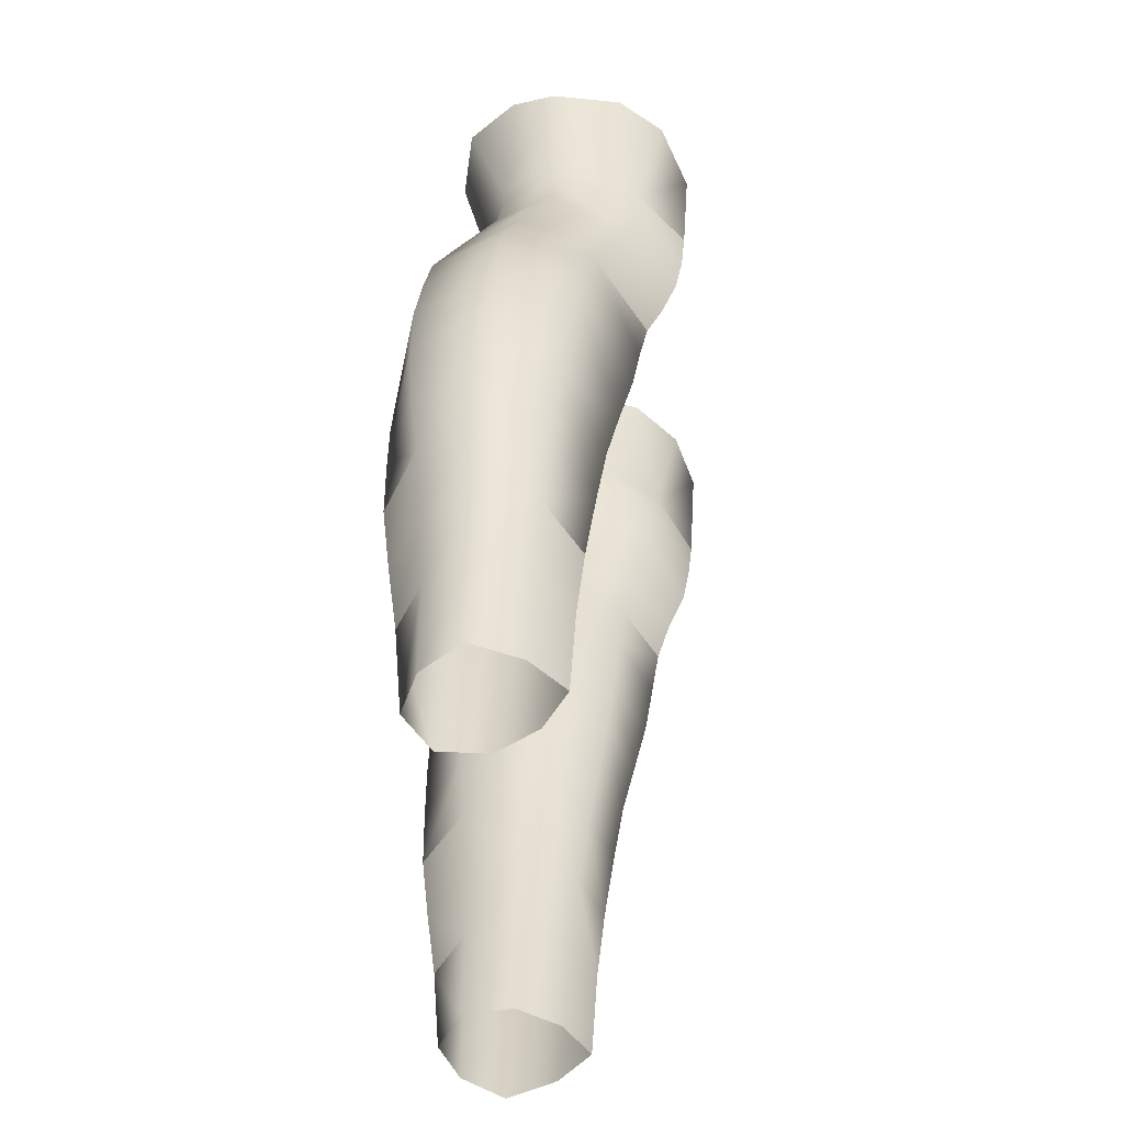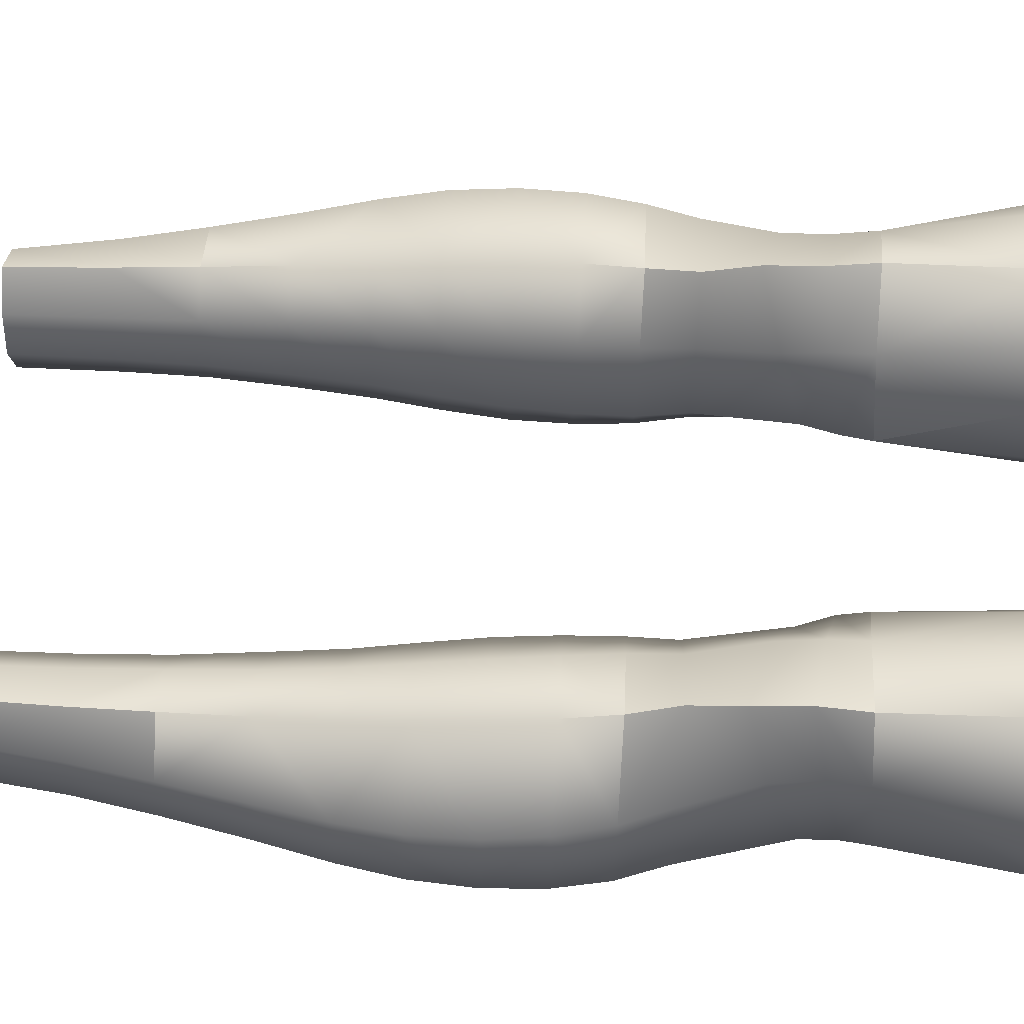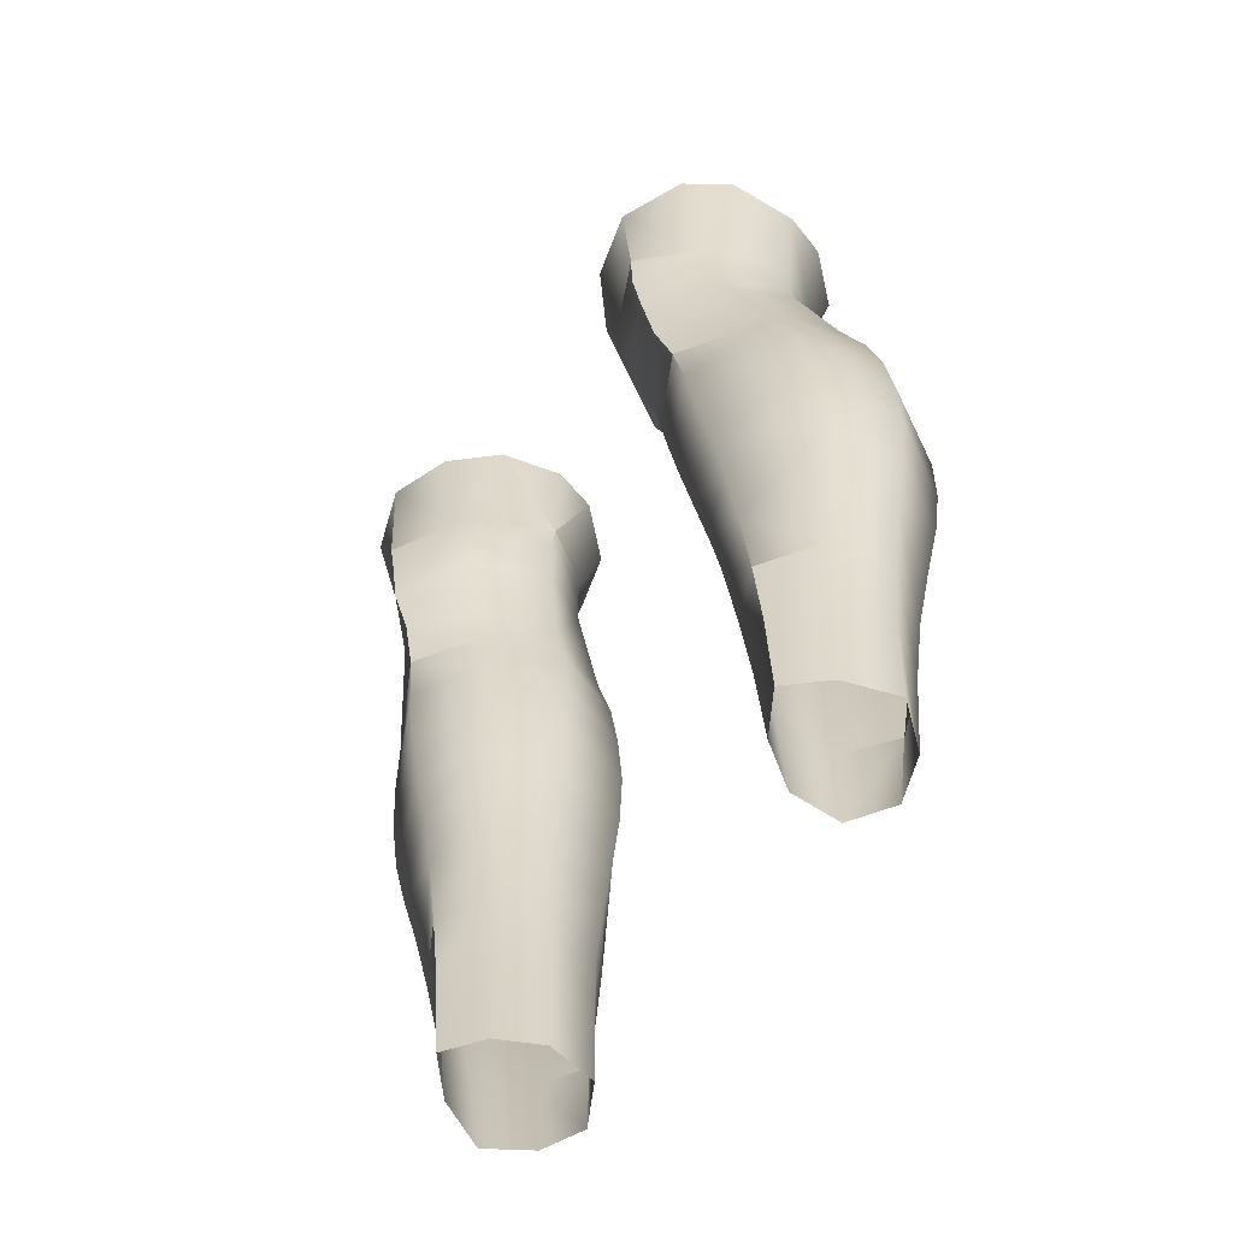
<metadata>
{"format":"obj","ext":"obj","renderer":"f3d","projection":"perspective","resolution":1024,"background":"white","views":[{"elev":-55.8,"azim":-87.1,"up":"+Y"},{"elev":72.4,"azim":93.3,"up":"+Z"},{"elev":-65.0,"azim":51.4,"up":"+Y"}]}
</metadata>
<code>
g f_legs_nude
v 2.198 31.36 -0.9227
v 1.957 35.17 -0.8363
v 2.501 35.05 0.9444
v 3.236 31.8 -2.644
v 2.299 35.41 -2.199
v 2.198 31.36 -0.9227
v 3.278 31.02 -2.617
v 2.198 31.36 -0.9227
v 2.319 30.53 -0.9415
v 3.47 29.99 -2.791
v 2.617 29.54 -1.14
v 2.198 31.36 -0.9227
v 2.501 35.05 0.9444
v 3.576 31.09 1.452
v 2.319 30.53 -0.9415
v 2.198 31.36 -0.9227
v 3.579 30.05 1.413
v 2.617 29.54 -1.14
v 3.613 28.83 1.067
v 2.198 31.36 -0.9227
v 2.299 35.41 -2.199
v 1.957 35.17 -0.8363
v -2.198 31.36 -0.9227
v -2.501 35.05 0.9444
v -1.957 35.17 -0.8363
v -3.236 31.8 -2.644
v -2.198 31.36 -0.9227
v -2.299 35.41 -2.199
v -3.278 31.02 -2.617
v -2.198 31.36 -0.9227
v -2.319 30.53 -0.9415
v -3.47 29.99 -2.791
v -2.617 29.54 -1.14
v -2.198 31.36 -0.9227
v -3.576 31.09 1.452
v -2.501 35.05 0.9444
v -2.319 30.53 -0.9415
v -2.198 31.36 -0.9227
v -3.579 30.05 1.413
v -2.617 29.54 -1.14
v -3.613 28.83 1.067
v -2.198 31.36 -0.9227
v -1.957 35.17 -0.8363
v -2.299 35.41 -2.199
v 7.796 29.73 -1.357
v 6.916 30.08 -2.972
v 7.534 26.8 -4.199
v 8.444 26.8 -2.133
v 6.936 28.83 0.7258
v 7.881 25.43 -4.551
v 7.491 26.8 0.1221
v 8.866 25.43 -2.458
v 5.403 26.8 1.635
v 5.457 28.24 2.109
v 7.942 25.43 -0.1728
v 5.6 25.43 1.213
v 9.11 23.9 -2.637
v 8.106 23.9 -4.7
v 9.168 22.21 -2.789
v 8.18 22.21 -4.857
v 8.078 20.4 -4.857
v 8.255 23.9 -0.3826
v 5.737 23.9 0.9821
v 5.6 25.43 1.213
v 8.387 22.21 -0.5863
v 8.336 20.4 -0.8167
v 9.034 20.4 -2.91
v 7.833 18.67 -4.761
v 8.738 18.67 -2.928
v 8.096 18.67 -1.049
v 7.696 16.6 -1.305
v 8.278 16.6 -2.95
v 7.428 16.6 -4.564
v 7.004 14.29 -4.361
v 7.812 14.29 -2.985
v 7.262 14.29 -1.509
v 6.63 12.02 -4.288
v 6.876 12.02 -1.688
v 7.411 12.02 -3.045
v 6.27 9.202 -4.263
v 6.501 9.202 -1.856
v 7.06 9.202 -3.187
v 3.871 26.8 0.4289
v 3.613 28.83 1.067
v 5.457 28.24 2.109
v 5.403 26.8 1.635
v 5.6 25.43 1.213
v 3.874 25.43 0.205
v 3.981 23.9 0.05599
v 5.6 25.43 1.213
v 5.737 23.9 0.9821
v 5.795 22.21 0.7352
v 4.108 22.21 -0.132
v 8.387 22.21 -0.5863
v 8.255 23.9 -0.3826
v 5.842 20.4 0.3516
v 8.336 20.4 -0.8167
v 4.268 20.4 -0.3627
v 8.096 18.67 -1.049
v 5.825 18.67 -0.004634
v 4.402 18.67 -0.6381
v 5.801 16.6 -0.2939
v 7.696 16.6 -1.305
v 4.489 16.6 -0.9473
v 7.262 14.29 -1.509
v 5.755 14.29 -0.5859
v 5.755 14.29 -0.5859
v 4.543 14.29 -1.229
v 5.702 12.02 -0.809
v 4.584 12.02 -1.463
v 5.616 9.202 -0.9734
v 4.606 9.202 -1.647
v 6.876 12.02 -1.688
v 5.755 14.29 -0.5859
v 5.702 12.02 -0.809
v 6.501 9.202 -1.856
v 5.702 12.02 -0.809
v 5.616 9.202 -0.9734
v 4.12 12.02 -4.076
v 5.432 12.02 -4.972
v 5.585 14.29 -5.26
v 4.11 14.29 -4.109
v 5.709 16.6 -5.514
v 4.013 16.6 -4.265
v 4.084 9.202 -4.083
v 5.432 12.02 -4.972
v 5.165 9.202 -4.729
v 5.709 16.6 -5.514
v 3.882 18.67 -4.413
v 5.726 18.67 -5.566
v 5.724 20.4 -5.585
v 3.677 20.4 -4.466
v 3.48 22.21 -4.397
v 5.621 22.21 -5.543
v 8.078 20.4 -4.857
v 7.833 18.67 -4.761
v 8.18 22.21 -4.857
v 7.428 16.6 -4.564
v 5.709 16.6 -5.514
v 8.106 23.9 -4.7
v 5.504 23.9 -5.393
v 3.381 23.9 -4.173
v 7.881 25.43 -4.551
v 5.354 25.43 -5.078
v 3.404 25.43 -3.955
v 7.534 26.8 -4.199
v 5.225 26.8 -4.66
v 6.916 30.08 -2.972
v 3.506 26.8 -3.55
v 5.2 30.16 -3.356
v 3.47 29.99 -2.791
v 2.959 26.8 -1.699
v 2.617 29.54 -1.14
v 3.613 28.83 1.067
v 3.871 26.8 0.4289
v 3.874 25.43 0.205
v 2.882 25.43 -1.951
v 3.981 23.9 0.05599
v 2.914 23.9 -2.07
v 4.108 22.21 -0.132
v 3.03 22.21 -2.167
v 4.268 20.4 -0.3627
v 3.252 20.4 -2.26
v 4.402 18.67 -0.6381
v 3.492 18.67 -2.327
v 4.489 16.6 -0.9473
v 3.669 16.6 -2.41
v 4.543 14.29 -1.229
v 3.845 14.29 -2.529
v 4.584 12.02 -1.463
v 3.924 12.02 -2.638
v 4.606 9.202 -1.647
v 3.955 9.202 -2.756
v 3.47 29.99 -2.791
v 2.617 29.54 -1.14
v 2.959 26.8 -1.699
v 3.506 26.8 -3.55
v 2.882 25.43 -1.951
v 3.404 25.43 -3.955
v 2.914 23.9 -2.07
v 3.381 23.9 -4.173
v 3.03 22.21 -2.167
v 3.48 22.21 -4.397
v 3.252 20.4 -2.26
v 3.677 20.4 -4.466
v 3.492 18.67 -2.327
v 3.882 18.67 -4.413
v 3.669 16.6 -2.41
v 4.013 16.6 -4.265
v 3.845 14.29 -2.529
v 4.11 14.29 -4.109
v 4.12 12.02 -4.076
v 3.924 12.02 -2.638
v 4.084 9.202 -4.083
v 3.955 9.202 -2.756
v 5.165 9.202 -4.729
v 6.27 9.202 -4.263
v 6.63 12.02 -4.288
v 5.432 12.02 -4.972
v 5.432 12.02 -4.972
v 7.004 14.29 -4.361
v 5.585 14.29 -5.26
v 5.709 16.6 -5.514
v 5.421 29.73 2.351
v 5.457 28.24 2.109
v 3.613 28.83 1.067
v 3.579 30.05 1.413
v 5.528 31.06 2.48
v 3.576 31.09 1.452
v 2.501 35.05 0.9444
v 3.746 34.99 2.185
v 5.487 35.01 2.736
v 5.528 31.06 2.48
v 6.96 31.2 1.154
v 5.421 29.73 2.351
v 5.528 31.06 2.48
v 6.857 30.15 1.066
v 5.457 28.24 2.109
v 6.936 28.83 0.7258
v 7.781 30.71 -1.254
v 6.936 28.83 0.7258
v 7.796 29.73 -1.357
v 6.916 30.08 -2.972
v 6.898 31.06 -2.795
v 7.893 31.65 -1.199
v 7.016 31.91 -2.819
v 8.396 35.5 -1.269
v 8.088 35.68 -2.517
v 8.163 35.3 0.7571
v 7.28 35.11 2.009
v 7.016 31.91 -2.819
v 8.088 35.68 -2.517
v 7.019 35.8 -3.871
v 5.21 35.8 -4.222
v 5.197 32.05 -3.511
v 3.558 35.65 -3.657
v 5.194 31.25 -3.391
v 6.898 31.06 -2.795
v 3.236 31.8 -2.644
v 2.299 35.41 -2.199
v 3.278 31.02 -2.617
v 5.2 30.16 -3.356
v 6.916 30.08 -2.972
v 3.47 29.99 -2.791
v 5.487 35.01 2.736
v 7.28 35.11 2.009
v 6.96 31.2 1.154
v 5.528 31.06 2.48
v -7.796 29.73 -1.357
v -7.534 26.8 -4.199
v -6.916 30.08 -2.972
v -8.444 26.8 -2.133
v -6.936 28.83 0.7258
v -7.881 25.43 -4.551
v -7.491 26.8 0.1221
v -8.866 25.43 -2.458
v -5.403 26.8 1.635
v -5.457 28.24 2.109
v -7.942 25.43 -0.1728
v -5.6 25.43 1.213
v -9.11 23.9 -2.637
v -8.106 23.9 -4.7
v -9.168 22.21 -2.789
v -8.18 22.21 -4.857
v -8.079 20.4 -4.857
v -8.255 23.9 -0.3826
v -5.737 23.9 0.9821
v -5.6 25.43 1.213
v -8.387 22.21 -0.5863
v -8.336 20.4 -0.8167
v -9.034 20.4 -2.91
v -7.833 18.67 -4.761
v -8.738 18.67 -2.928
v -8.096 18.67 -1.049
v -7.696 16.6 -1.305
v -8.278 16.6 -2.95
v -7.428 16.6 -4.564
v -7.004 14.29 -4.361
v -7.812 14.29 -2.985
v -7.262 14.29 -1.509
v -6.63 12.02 -4.288
v -6.876 12.02 -1.688
v -7.411 12.02 -3.045
v -6.27 9.202 -4.263
v -6.501 9.202 -1.856
v -7.06 9.202 -3.187
v -3.871 26.8 0.4289
v -5.457 28.24 2.109
v -3.613 28.83 1.067
v -5.403 26.8 1.635
v -5.6 25.43 1.213
v -3.874 25.43 0.205
v -3.981 23.9 0.05599
v -5.6 25.43 1.213
v -5.737 23.9 0.9821
v -4.108 22.21 -0.132
v -5.795 22.21 0.7352
v -5.842 20.4 0.3516
v -4.268 20.4 -0.3627
v -8.387 22.21 -0.5863
v -8.255 23.9 -0.3826
v -8.336 20.4 -0.8167
v -8.096 18.67 -1.049
v -5.825 18.67 -0.004632
v -4.402 18.67 -0.6381
v -5.801 16.6 -0.2939
v -7.696 16.6 -1.305
v -4.489 16.6 -0.9473
v -7.262 14.29 -1.509
v -5.755 14.29 -0.5859
v -5.755 14.29 -0.5859
v -4.543 14.29 -1.229
v -5.702 12.02 -0.809
v -4.584 12.02 -1.463
v -5.616 9.202 -0.9734
v -4.606 9.202 -1.647
v -6.876 12.02 -1.688
v -5.755 14.29 -0.5859
v -5.702 12.02 -0.809
v -6.501 9.202 -1.856
v -5.702 12.02 -0.809
v -5.616 9.202 -0.9734
v -4.12 12.02 -4.076
v -5.585 14.29 -5.26
v -5.432 12.02 -4.972
v -4.11 14.29 -4.109
v -5.709 16.6 -5.514
v -4.013 16.6 -4.265
v -4.084 9.202 -4.083
v -5.432 12.02 -4.972
v -5.165 9.202 -4.729
v -5.709 16.6 -5.514
v -3.882 18.67 -4.413
v -5.726 18.67 -5.566
v -5.724 20.4 -5.585
v -3.677 20.4 -4.466
v -3.48 22.21 -4.397
v -5.621 22.21 -5.543
v -8.079 20.4 -4.857
v -7.833 18.67 -4.761
v -8.18 22.21 -4.857
v -7.428 16.6 -4.564
v -5.709 16.6 -5.514
v -8.106 23.9 -4.7
v -5.504 23.9 -5.393
v -3.381 23.9 -4.173
v -7.881 25.43 -4.551
v -5.354 25.43 -5.078
v -3.404 25.43 -3.955
v -7.534 26.8 -4.199
v -5.225 26.8 -4.66
v -6.916 30.08 -2.972
v -3.506 26.8 -3.55
v -5.2 30.16 -3.356
v -3.47 29.99 -2.791
v -2.959 26.8 -1.699
v -3.613 28.83 1.067
v -2.617 29.54 -1.14
v -3.871 26.8 0.4289
v -3.874 25.43 0.205
v -2.882 25.43 -1.951
v -3.981 23.9 0.05599
v -2.914 23.9 -2.07
v -4.108 22.21 -0.132
v -3.03 22.21 -2.167
v -4.268 20.4 -0.3627
v -3.252 20.4 -2.26
v -4.402 18.67 -0.6381
v -3.492 18.67 -2.327
v -4.489 16.6 -0.9473
v -3.669 16.6 -2.41
v -4.543 14.29 -1.229
v -3.845 14.29 -2.529
v -4.584 12.02 -1.463
v -3.924 12.02 -2.638
v -4.606 9.202 -1.647
v -3.955 9.202 -2.756
v -3.47 29.99 -2.791
v -2.959 26.8 -1.699
v -2.617 29.54 -1.14
v -3.506 26.8 -3.55
v -2.882 25.43 -1.951
v -3.404 25.43 -3.955
v -2.914 23.9 -2.07
v -3.381 23.9 -4.173
v -3.03 22.21 -2.167
v -3.48 22.21 -4.397
v -3.252 20.4 -2.26
v -3.677 20.4 -4.466
v -3.492 18.67 -2.327
v -3.882 18.67 -4.413
v -3.669 16.6 -2.41
v -4.013 16.6 -4.265
v -3.845 14.29 -2.529
v -4.11 14.29 -4.109
v -4.12 12.02 -4.076
v -3.924 12.02 -2.638
v -4.084 9.202 -4.083
v -3.955 9.202 -2.756
v -5.165 9.202 -4.729
v -5.432 12.02 -4.972
v -6.63 12.02 -4.288
v -6.27 9.202 -4.263
v -5.432 12.02 -4.972
v -7.004 14.29 -4.361
v -5.585 14.29 -5.26
v -5.709 16.6 -5.514
v -5.421 29.73 2.351
v -3.613 28.83 1.067
v -5.457 28.24 2.109
v -3.579 30.05 1.413
v -5.528 31.06 2.48
v -3.576 31.09 1.452
v -2.501 35.05 0.9444
v -3.746 34.99 2.185
v -5.487 35.01 2.736
v -5.528 31.06 2.48
v -6.96 31.2 1.154
v -5.528 31.06 2.48
v -5.421 29.73 2.351
v -6.857 30.15 1.066
v -5.457 28.24 2.109
v -6.936 28.83 0.7258
v -7.781 30.71 -1.254
v -6.936 28.83 0.7258
v -7.796 29.73 -1.357
v -6.916 30.08 -2.972
v -6.898 31.06 -2.795
v -7.893 31.65 -1.199
v -7.016 31.91 -2.819
v -8.396 35.5 -1.269
v -8.088 35.68 -2.517
v -8.163 35.3 0.7571
v -7.28 35.11 2.009
v -7.016 31.91 -2.819
v -7.019 35.8 -3.871
v -8.088 35.68 -2.517
v -5.21 35.8 -4.222
v -5.197 32.05 -3.511
v -3.558 35.65 -3.657
v -5.194 31.25 -3.391
v -6.898 31.06 -2.795
v -3.236 31.8 -2.644
v -2.299 35.41 -2.199
v -3.278 31.02 -2.617
v -5.2 30.16 -3.356
v -6.916 30.08 -2.972
v -3.47 29.99 -2.791
v -5.487 35.01 2.736
v -5.528 31.06 2.48
v -6.96 31.2 1.154
v -7.28 35.11 2.009
g f_legs_nude_0
f 3 2 1
f 6 5 4
f 8 4 7
f 9 8 7
f 7 10 9
f 10 11 9
f 14 13 12
f 14 16 15
f 17 14 15
f 17 15 18
f 19 17 18
f 22 21 20
f 25 24 23
f 28 27 26
f 26 30 29
f 30 31 29
f 32 29 31
f 33 32 31
f 36 35 34
f 38 35 37
f 35 39 37
f 37 39 40
f 39 41 40
f 44 43 42
f 47 46 45
f 48 47 45
f 48 45 49
f 47 48 50
f 51 48 49
f 48 52 50
f 48 51 52
f 51 49 53
f 49 54 53
f 51 53 55
f 51 55 52
f 53 56 55
f 50 52 57
f 58 50 57
f 57 59 58
f 59 60 58
f 61 60 59
f 57 52 62
f 52 55 62
f 57 62 59
f 62 55 63
f 55 64 63
f 62 65 59
f 59 65 66
f 67 61 59
f 67 59 66
f 61 67 68
f 67 66 69
f 67 69 68
f 66 70 69
f 69 70 71
f 68 69 72
f 72 69 71
f 73 68 72
f 73 72 74
f 72 71 75
f 72 75 74
f 71 76 75
f 74 75 77
f 75 76 78
f 75 79 77
f 79 75 78
f 77 79 80
f 79 78 81
f 79 82 80
f 82 79 81
f 85 84 83
f 86 85 83
f 86 83 87
f 83 88 87
f 90 88 89
f 91 90 89
f 92 63 89
f 93 92 89
f 63 92 94
f 95 63 94
f 96 92 93
f 94 92 96
f 97 94 96
f 98 96 93
f 97 96 99
f 100 96 98
f 96 100 99
f 101 100 98
f 99 100 102
f 102 100 101
f 103 99 102
f 104 102 101
f 103 102 105
f 102 106 105
f 102 104 107
f 104 108 107
f 107 108 109
f 108 110 109
f 109 110 111
f 110 112 111
f 105 114 113
f 114 115 113
f 113 117 116
f 117 118 116
f 121 120 119
f 122 121 119
f 123 121 122
f 124 123 122
f 119 126 125
f 126 127 125
f 124 129 128
f 129 130 128
f 131 130 129
f 132 131 129
f 132 133 131
f 133 134 131
f 131 135 130
f 131 134 135
f 135 136 130
f 134 137 135
f 130 136 138
f 139 130 138
f 140 137 134
f 141 134 133
f 141 140 134
f 142 141 133
f 140 141 143
f 141 142 144
f 141 144 143
f 142 145 144
f 143 144 146
f 144 145 147
f 144 147 146
f 146 147 148
f 145 149 147
f 147 150 148
f 147 149 150
f 149 151 150
f 154 153 152
f 155 154 152
f 156 155 152
f 157 156 152
f 158 156 157
f 159 158 157
f 160 158 159
f 161 160 159
f 162 160 161
f 163 162 161
f 164 162 163
f 165 164 163
f 166 164 165
f 167 166 165
f 166 167 168
f 167 169 168
f 168 169 170
f 169 171 170
f 170 171 172
f 171 173 172
f 176 175 174
f 177 176 174
f 178 176 177
f 179 178 177
f 180 178 179
f 181 180 179
f 182 180 181
f 183 182 181
f 184 182 183
f 185 184 183
f 186 184 185
f 187 186 185
f 188 186 187
f 189 188 187
f 188 189 190
f 189 191 190
f 190 191 192
f 193 190 192
f 193 192 194
f 195 193 194
f 198 197 196
f 199 198 196
f 201 198 200
f 202 201 200
f 138 201 202
f 203 138 202
f 206 205 204
f 207 206 204
f 204 208 207
f 208 209 207
f 209 211 210
f 212 211 209
f 213 212 209
f 216 215 214
f 215 217 214
f 217 215 218
f 219 217 218
f 217 220 214
f 220 217 221
f 222 220 221
f 222 223 220
f 223 224 220
f 225 220 224
f 220 225 214
f 226 225 224
f 227 225 226
f 225 227 214
f 228 227 226
f 227 229 214
f 214 229 230
f 233 232 231
f 234 233 231
f 235 234 231
f 236 234 235
f 237 235 231
f 238 237 231
f 239 236 235
f 239 235 237
f 240 236 239
f 241 239 237
f 242 237 238
f 237 242 241
f 243 242 238
f 242 244 241
f 247 246 245
f 248 247 245
f 251 250 249
f 250 252 249
f 249 252 253
f 252 250 254
f 252 255 253
f 256 252 254
f 255 252 256
f 253 255 257
f 258 253 257
f 257 255 259
f 259 255 256
f 260 257 259
f 256 254 261
f 254 262 261
f 263 261 262
f 264 263 262
f 264 265 263
f 256 261 266
f 259 256 266
f 266 261 263
f 259 266 267
f 268 259 267
f 269 266 263
f 269 263 270
f 265 271 263
f 263 271 270
f 271 265 272
f 270 271 273
f 273 271 272
f 274 270 273
f 274 273 275
f 273 272 276
f 273 276 275
f 272 277 276
f 276 277 278
f 275 276 279
f 279 276 278
f 280 275 279
f 279 278 281
f 280 279 282
f 283 279 281
f 279 283 282
f 283 281 284
f 282 283 285
f 286 283 284
f 283 286 285
f 289 288 287
f 288 290 287
f 287 290 291
f 292 287 291
f 292 294 293
f 294 295 293
f 297 296 293
f 267 297 293
f 297 298 296
f 298 299 296
f 297 267 300
f 297 300 298
f 267 301 300
f 300 302 298
f 298 302 303
f 298 304 299
f 304 298 303
f 304 305 299
f 304 303 306
f 304 306 305
f 303 307 306
f 306 308 305
f 306 307 309
f 310 306 309
f 308 306 311
f 312 308 311
f 312 311 313
f 314 312 313
f 314 313 315
f 316 314 315
f 318 309 317
f 319 318 317
f 321 317 320
f 322 321 320
f 325 324 323
f 324 326 323
f 324 327 326
f 327 328 326
f 330 323 329
f 331 330 329
f 333 328 332
f 334 333 332
f 334 335 333
f 335 336 333
f 337 336 335
f 338 337 335
f 339 335 334
f 338 335 339
f 340 339 334
f 341 338 339
f 340 334 342
f 334 343 342
f 341 344 338
f 338 345 337
f 344 345 338
f 345 346 337
f 345 344 347
f 346 345 348
f 348 345 347
f 349 346 348
f 348 347 350
f 349 348 351
f 351 348 350
f 351 350 352
f 353 349 351
f 354 351 352
f 353 351 354
f 355 353 354
f 358 357 356
f 357 359 356
f 359 360 356
f 360 361 356
f 360 362 361
f 362 363 361
f 362 364 363
f 364 365 363
f 364 366 365
f 366 367 365
f 366 368 367
f 368 369 367
f 368 370 369
f 370 371 369
f 371 370 372
f 373 371 372
f 373 372 374
f 375 373 374
f 375 374 376
f 377 375 376
f 380 379 378
f 379 381 378
f 379 382 381
f 382 383 381
f 382 384 383
f 384 385 383
f 384 386 385
f 386 387 385
f 386 388 387
f 388 389 387
f 388 390 389
f 390 391 389
f 390 392 391
f 392 393 391
f 393 392 394
f 395 393 394
f 395 394 396
f 394 397 396
f 396 397 398
f 397 399 398
f 402 401 400
f 403 402 400
f 402 405 404
f 405 406 404
f 405 342 406
f 342 407 406
f 410 409 408
f 409 411 408
f 412 408 411
f 413 412 411
f 415 413 414
f 415 416 413
f 416 417 413
f 420 419 418
f 421 420 418
f 420 421 422
f 421 423 422
f 424 421 418
f 421 424 425
f 424 426 425
f 427 426 424
f 428 427 424
f 424 429 428
f 429 424 418
f 429 430 428
f 429 431 430
f 431 429 418
f 431 432 430
f 433 431 418
f 433 418 434
f 437 436 435
f 436 438 435
f 438 439 435
f 438 440 439
f 439 441 435
f 441 442 435
f 440 443 439
f 439 443 441
f 440 444 443
f 443 445 441
f 441 446 442
f 446 441 445
f 446 447 442
f 448 446 445
f 451 450 449
f 452 451 449

</code>
